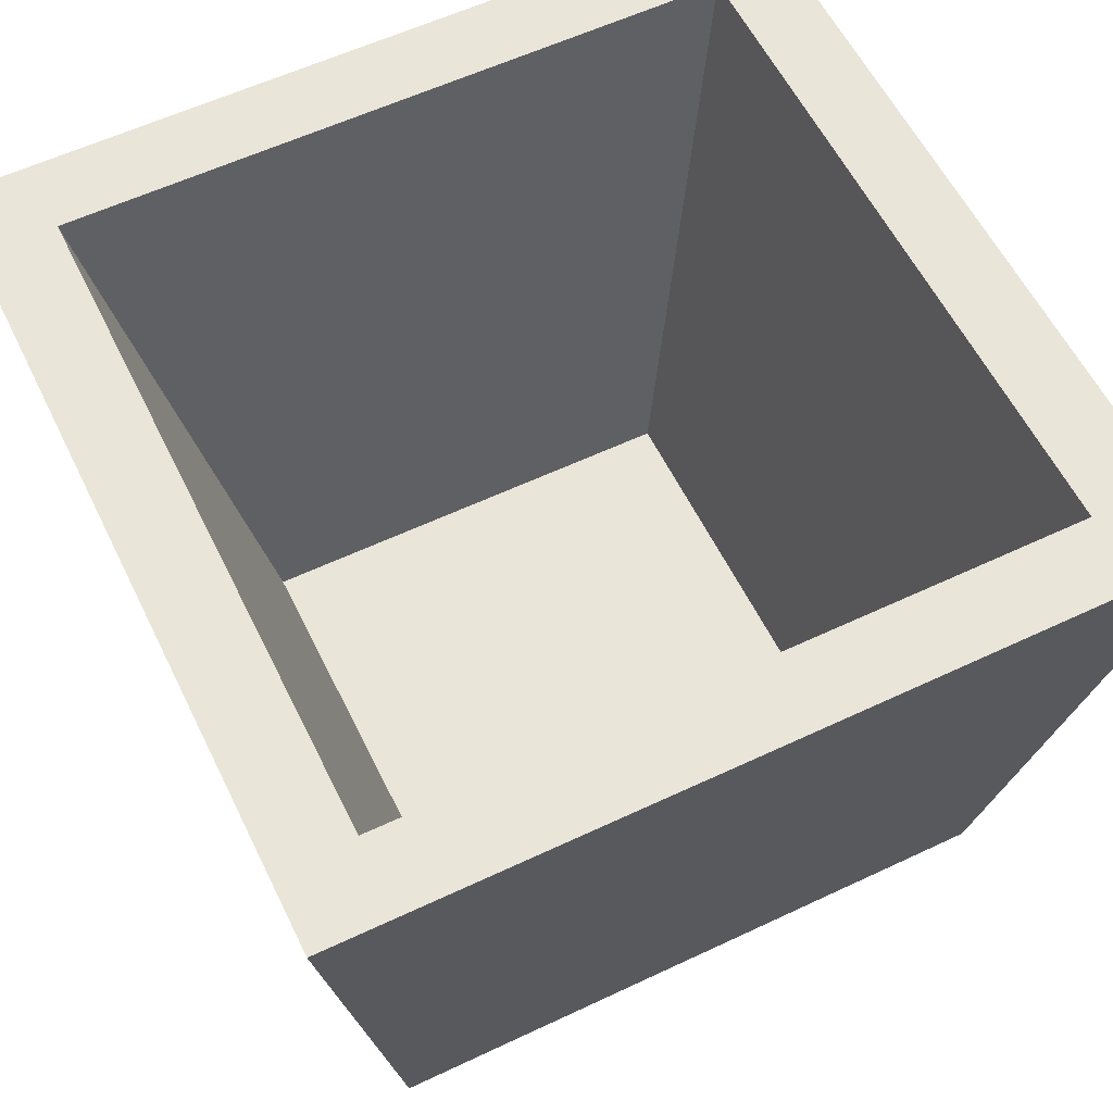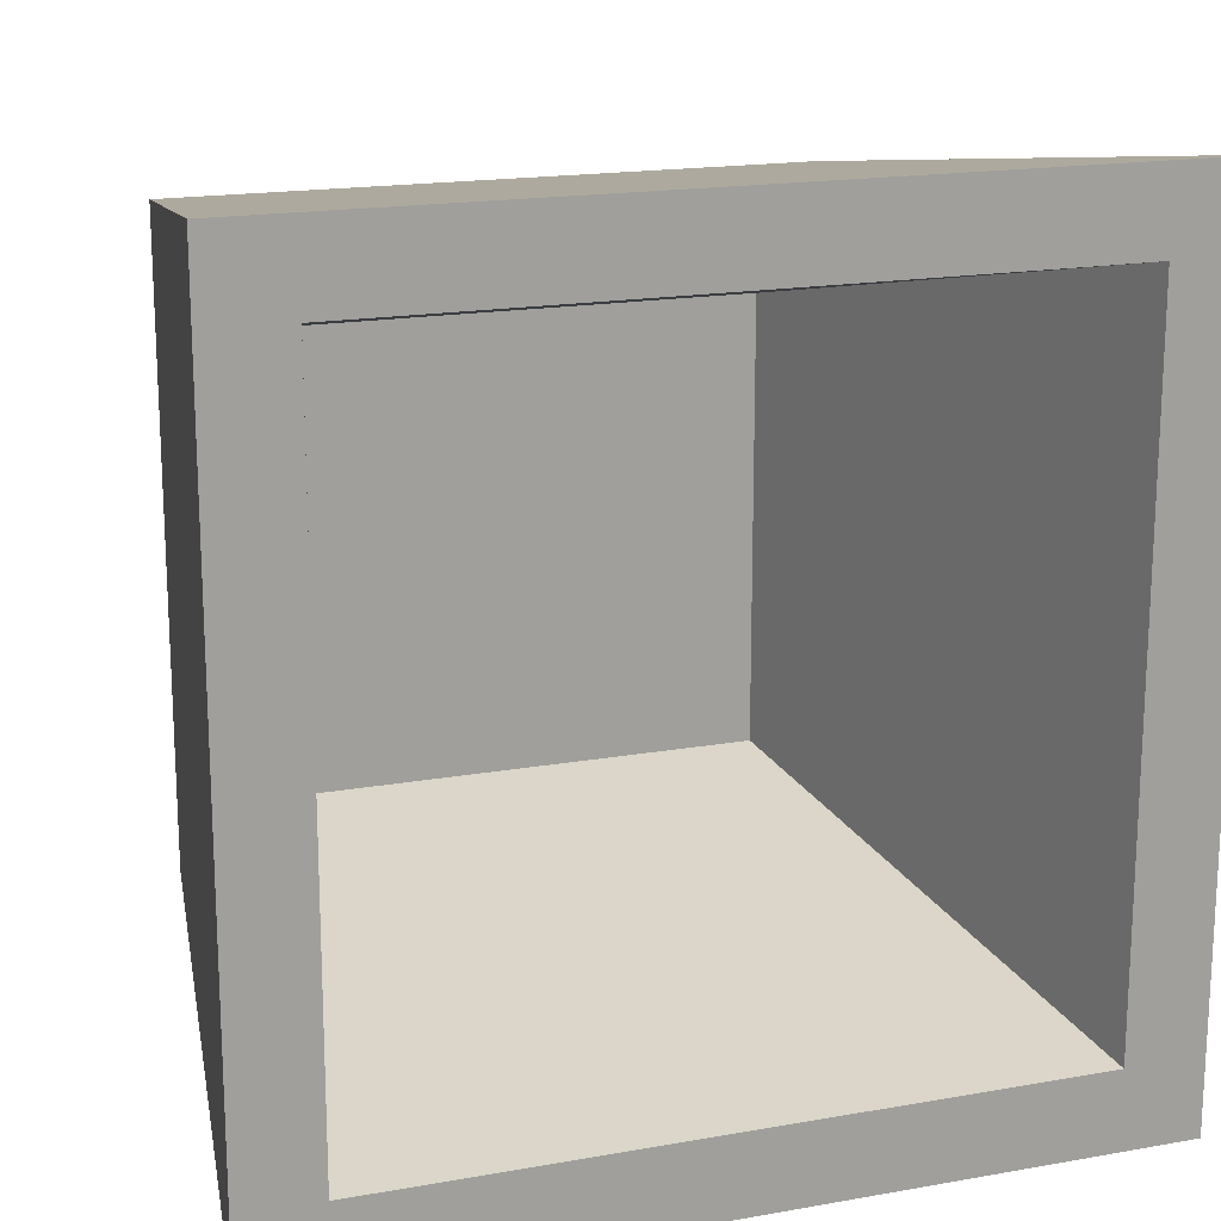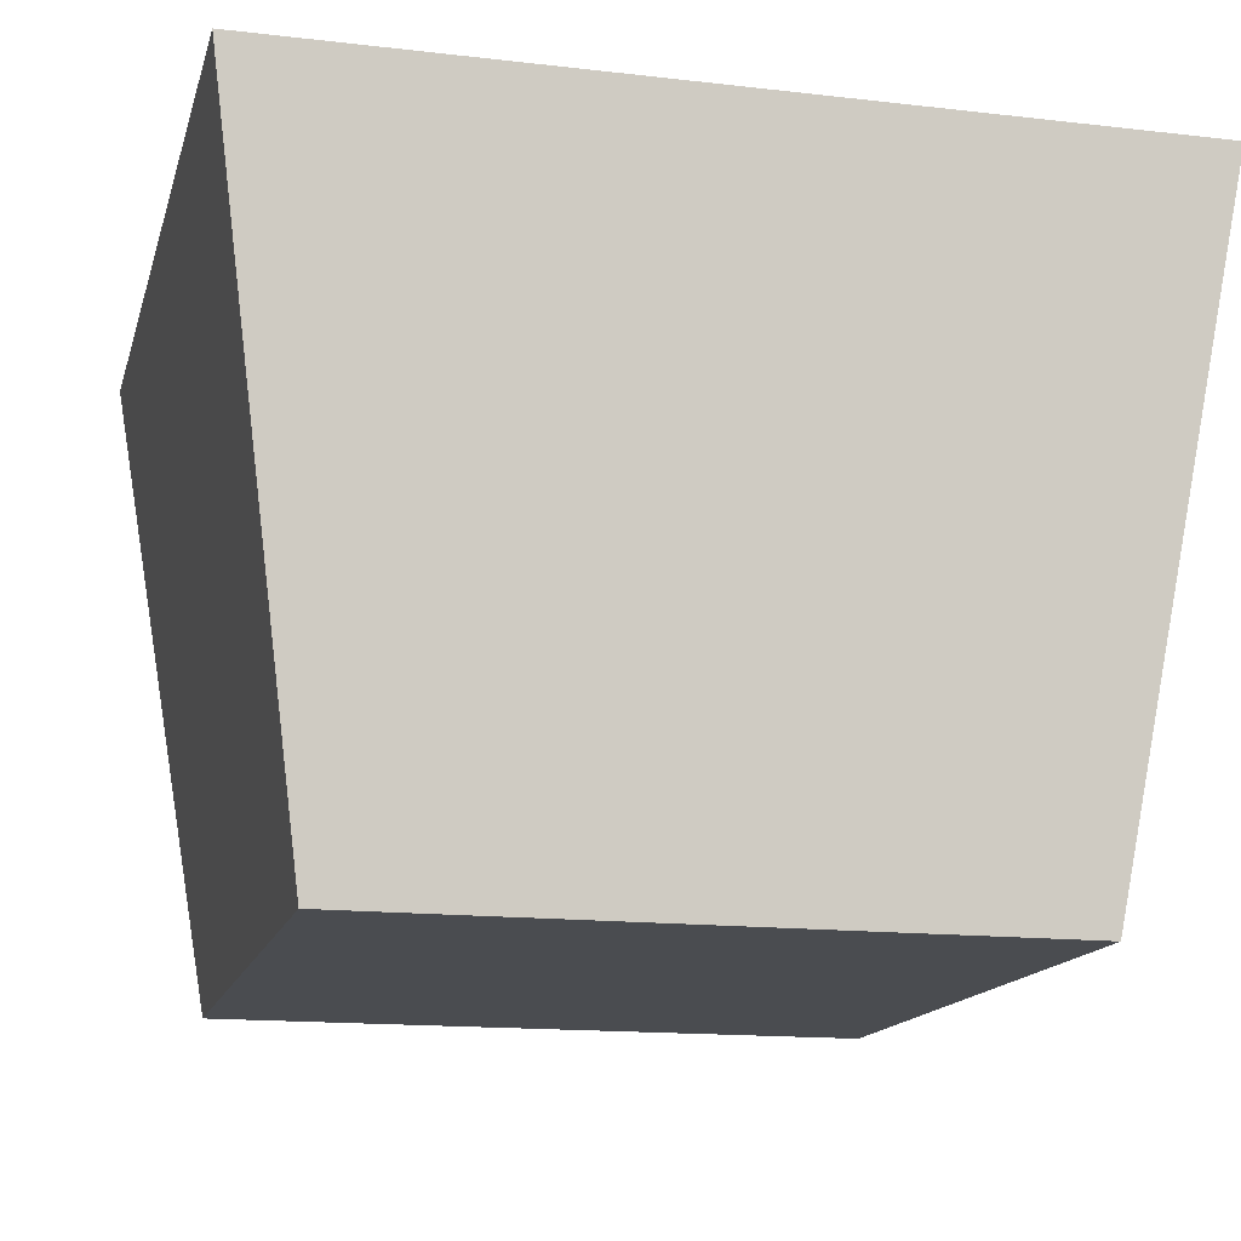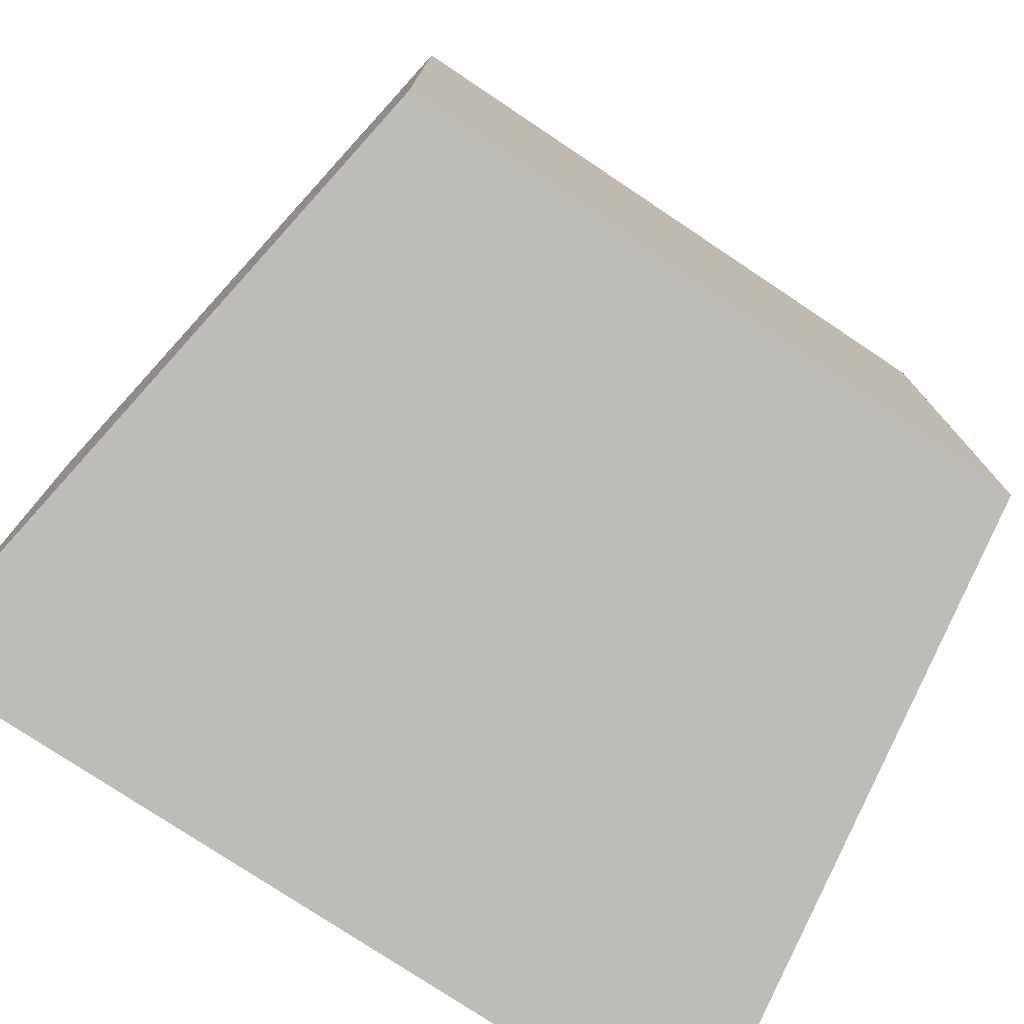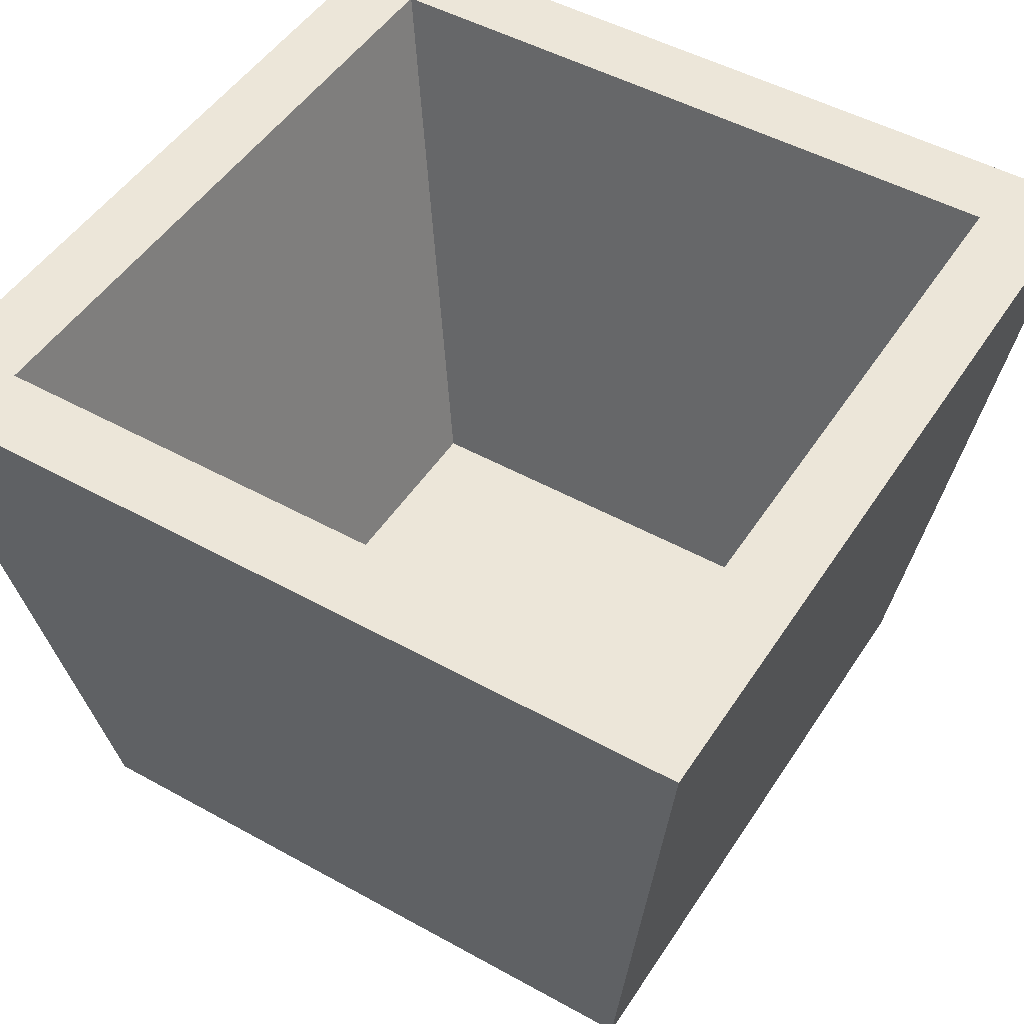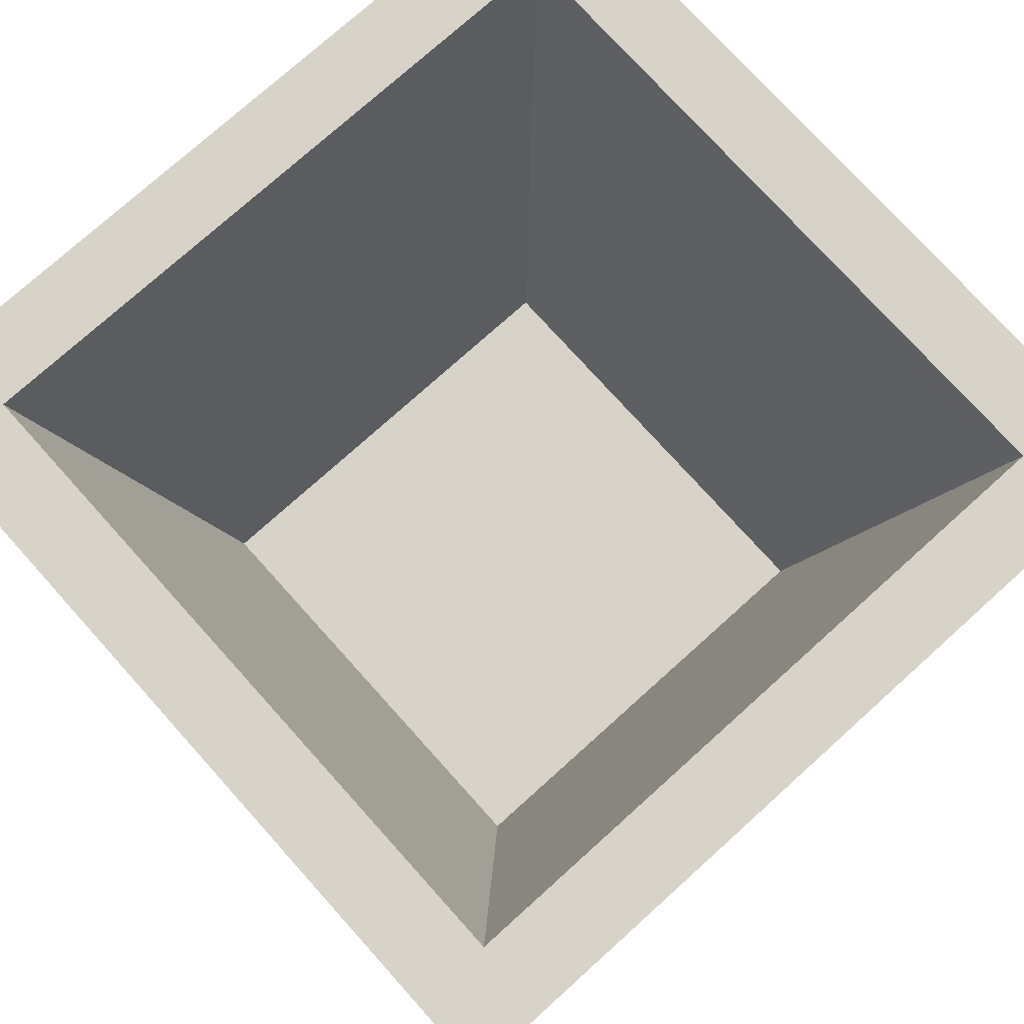
<metadata>
{"format":"obj","ext":"obj","renderer":"f3d","projection":"perspective","resolution":1024,"background":"white","views":[{"elev":58.6,"azim":-26.0,"up":"+Y"},{"elev":17.5,"azim":160.6,"up":"+Z"},{"elev":-15.0,"azim":-14.0,"up":"+Y"},{"elev":-77.1,"azim":-33.7,"up":"+Z"},{"elev":48.8,"azim":121.7,"up":"+Y"},{"elev":76.1,"azim":-42.0,"up":"+Y"}]}
</metadata>
<code>
v  0.1685 0.07874 0.1685
v  -0.1685 0.07874 -0.1685
v  -0.1685 0.07874 0.1685
v  0.1685 0.07874 -0.1685
v  -0.2606 0.4921 0.2606
v  0.2606 0.4921 0.2606
v  0.2606 0.4921 -0.2606
v  -0.2606 0.4921 -0.2606
v  0.2461 0 -0.2461
v  -0.2461 0 0.2461
v  -0.2461 0 -0.2461
v  0.2461 0 0.2461
v  0.3199 0.4921 0.3199
v  -0.3199 0.4921 0.3199
v  -0.3199 0.4921 -0.3199
v  0.3199 0.4921 -0.3199
o Bucket
g Bucket
f 1 2 3
f 2 1 4
f 5 1 3
f 1 5 6
f 7 1 6
f 1 7 4
f 7 2 4
f 2 7 8
f 3 8 5
f 8 3 2
f 9 10 11
f 10 9 12
f 13 10 12
f 10 13 14
f 15 10 14
f 10 15 11
f 15 9 11
f 9 15 16
f 12 16 13
f 16 12 9
f 14 5 15
f 5 14 13
f 5 13 6
f 6 13 7
f 15 8 16
f 8 15 5
f 16 8 7
f 16 7 13

</code>
